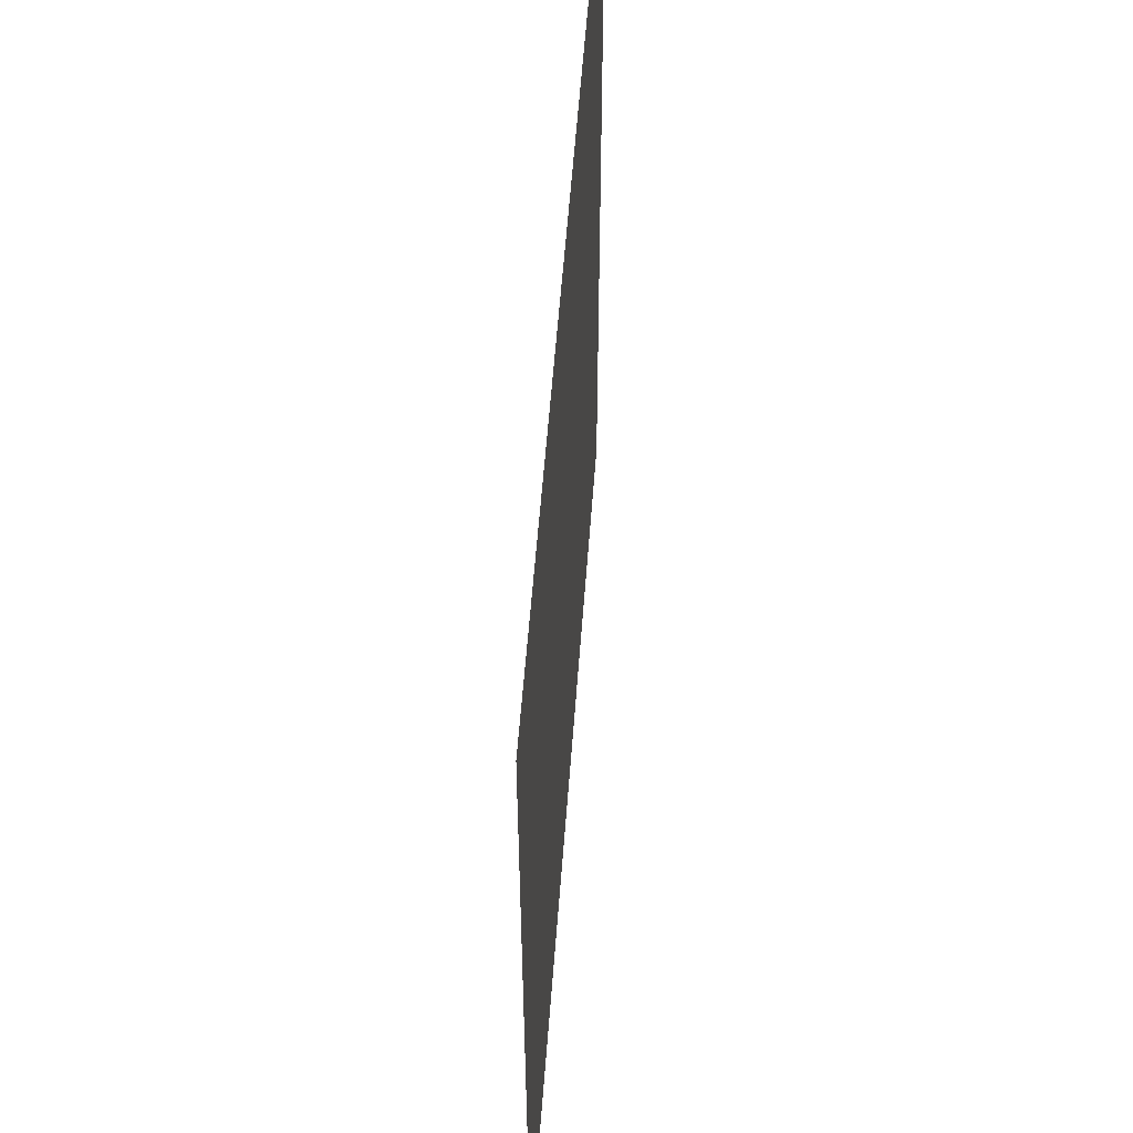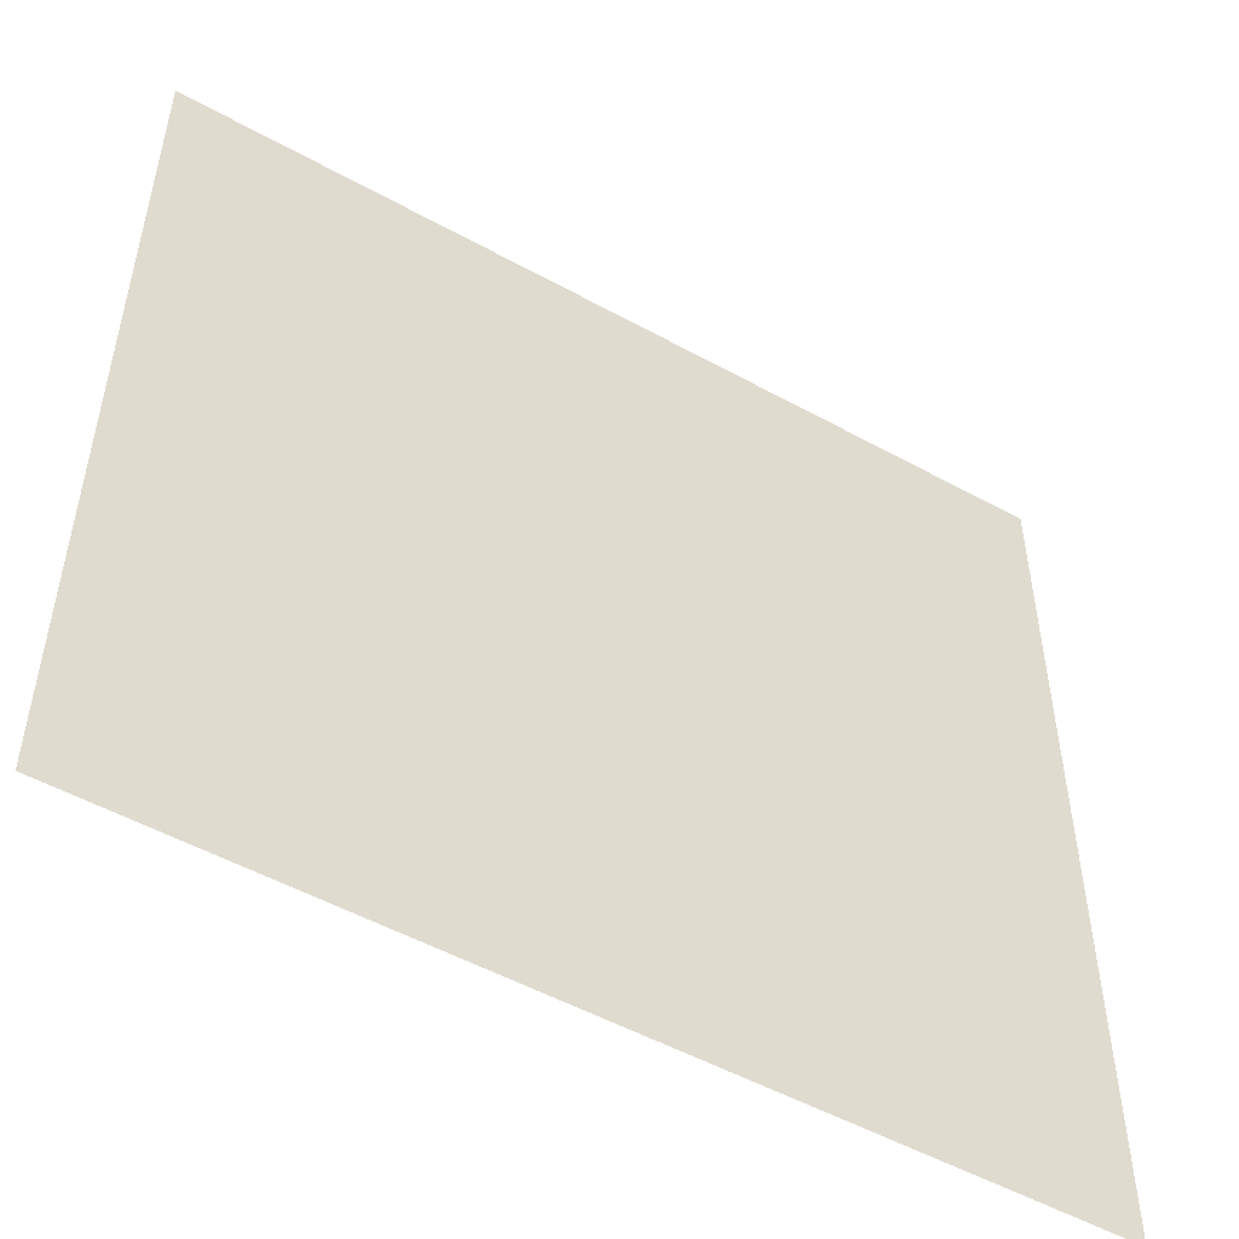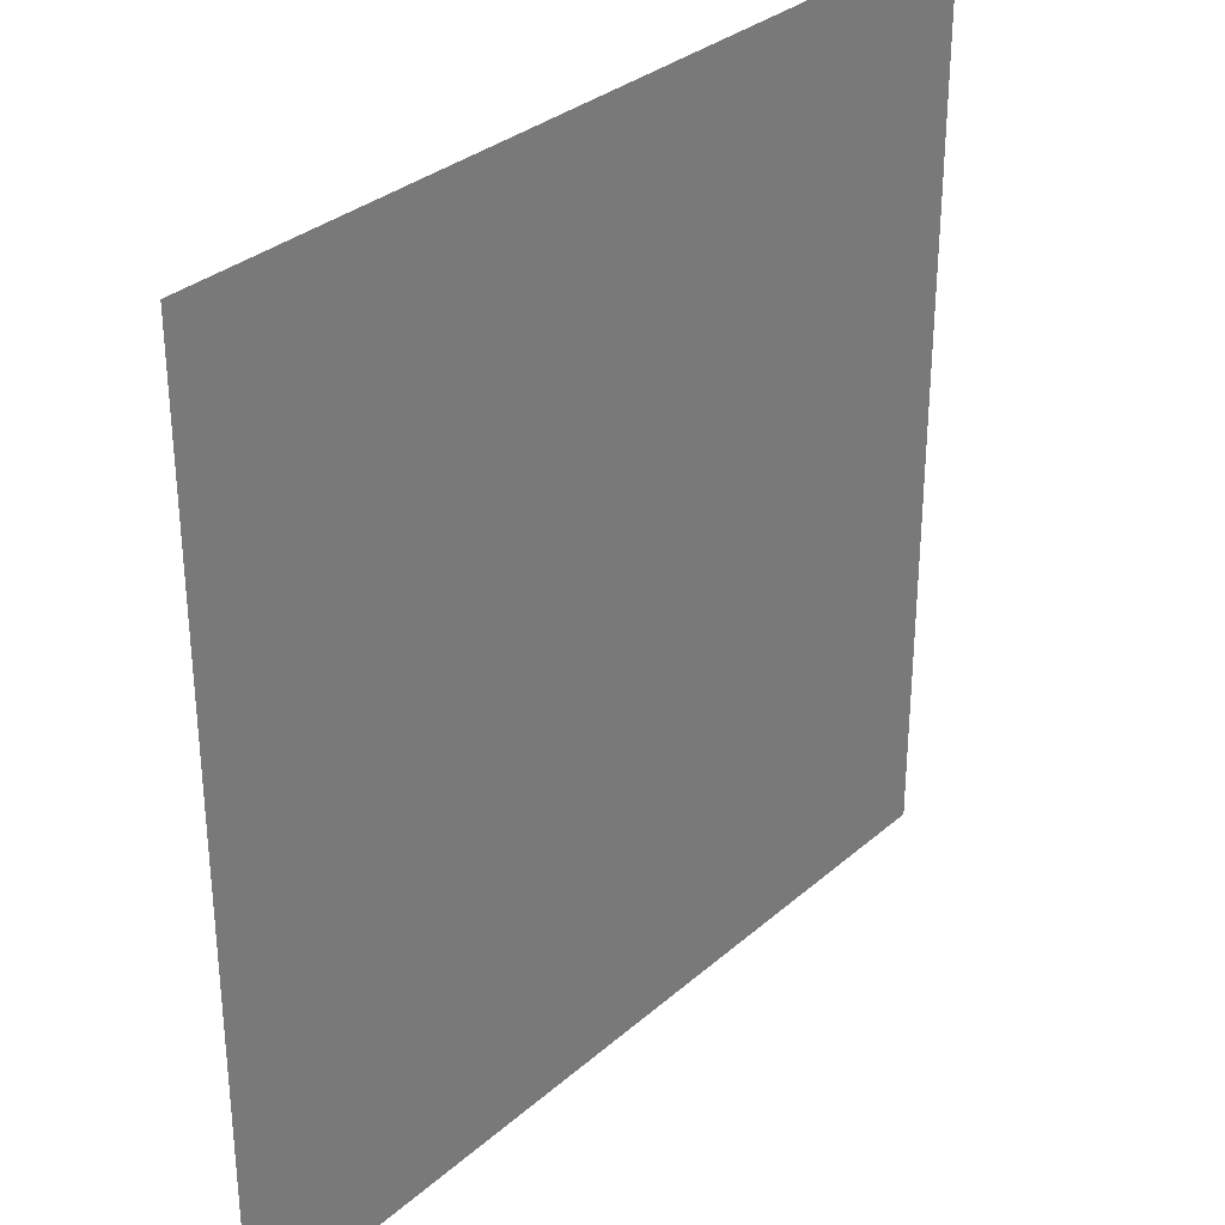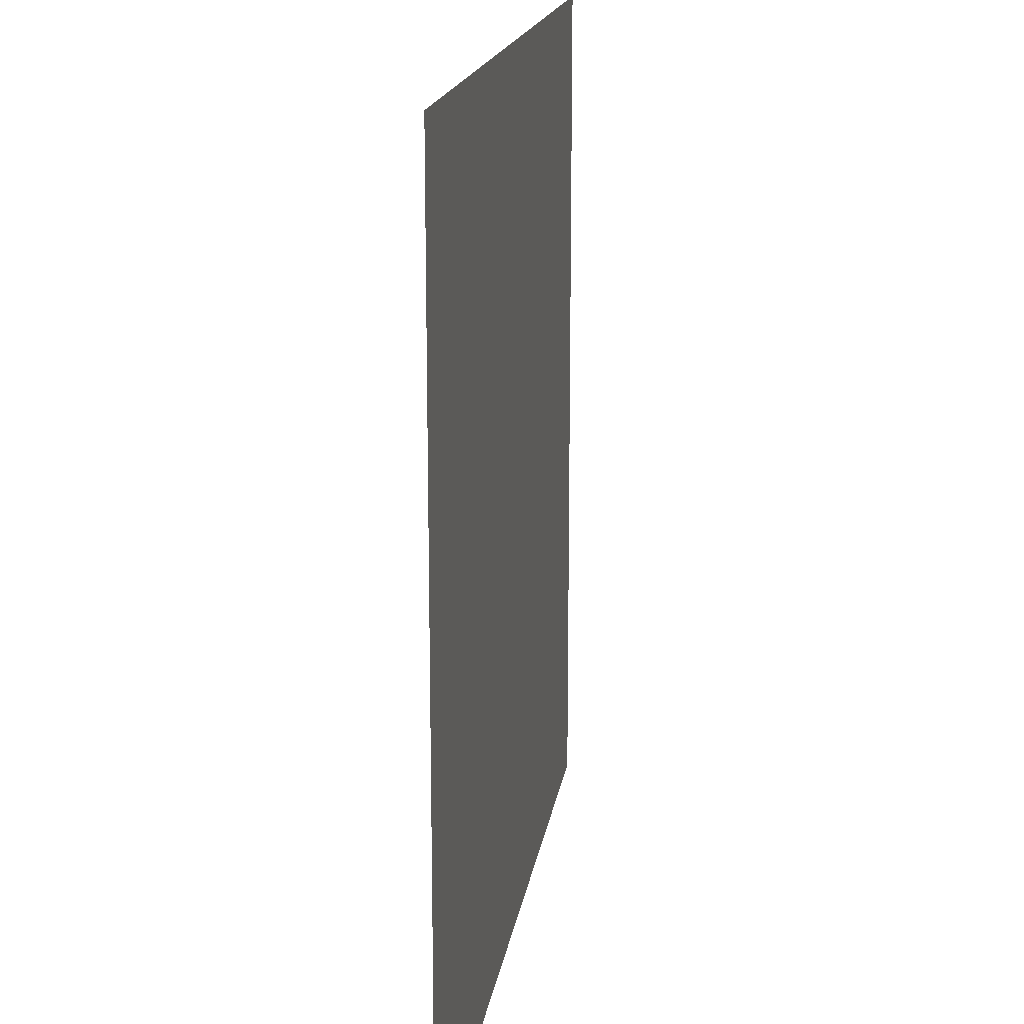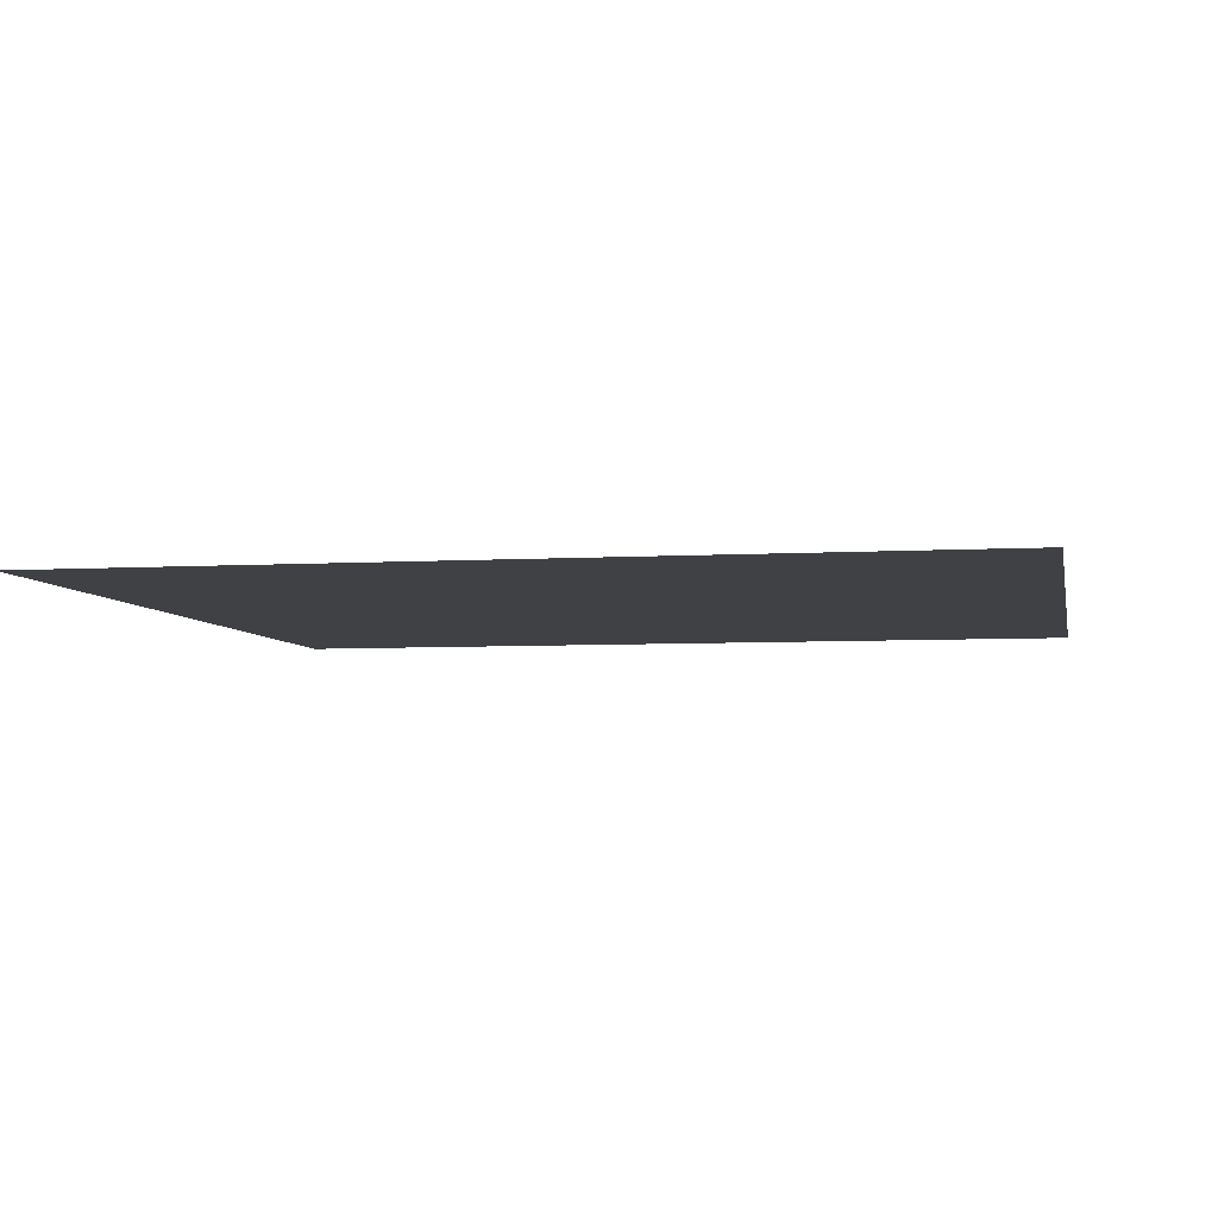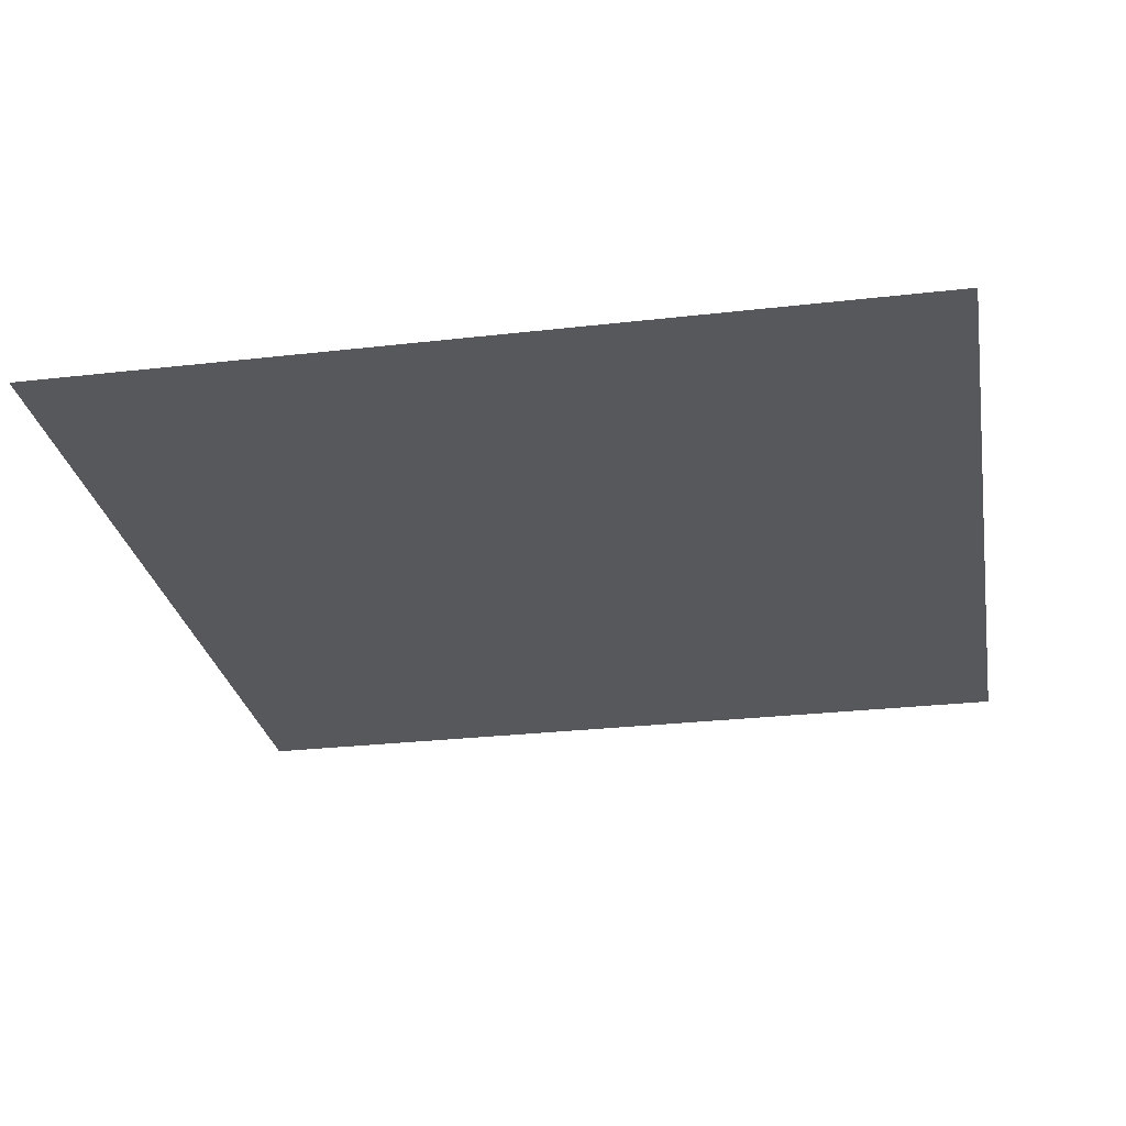
<metadata>
{"format":"obj","ext":"obj","renderer":"f3d","projection":"perspective","resolution":1024,"background":"white","views":[{"elev":56.6,"azim":-85.8,"up":"+Y"},{"elev":-51.8,"azim":149.1,"up":"+Y"},{"elev":31.9,"azim":129.6,"up":"+Y"},{"elev":16.9,"azim":98.4,"up":"+Y"},{"elev":-5.3,"azim":100.8,"up":"+Z"},{"elev":-27.7,"azim":100.0,"up":"+Z"}]}
</metadata>
<code>
v -74.67 -21.33 0
v -75.73 -21.33 0
v -75.73 -20.27 0
v -74.67 -20.27 0
g Biology-Floor1_mesh_0006
f 1 2 3 4

</code>
